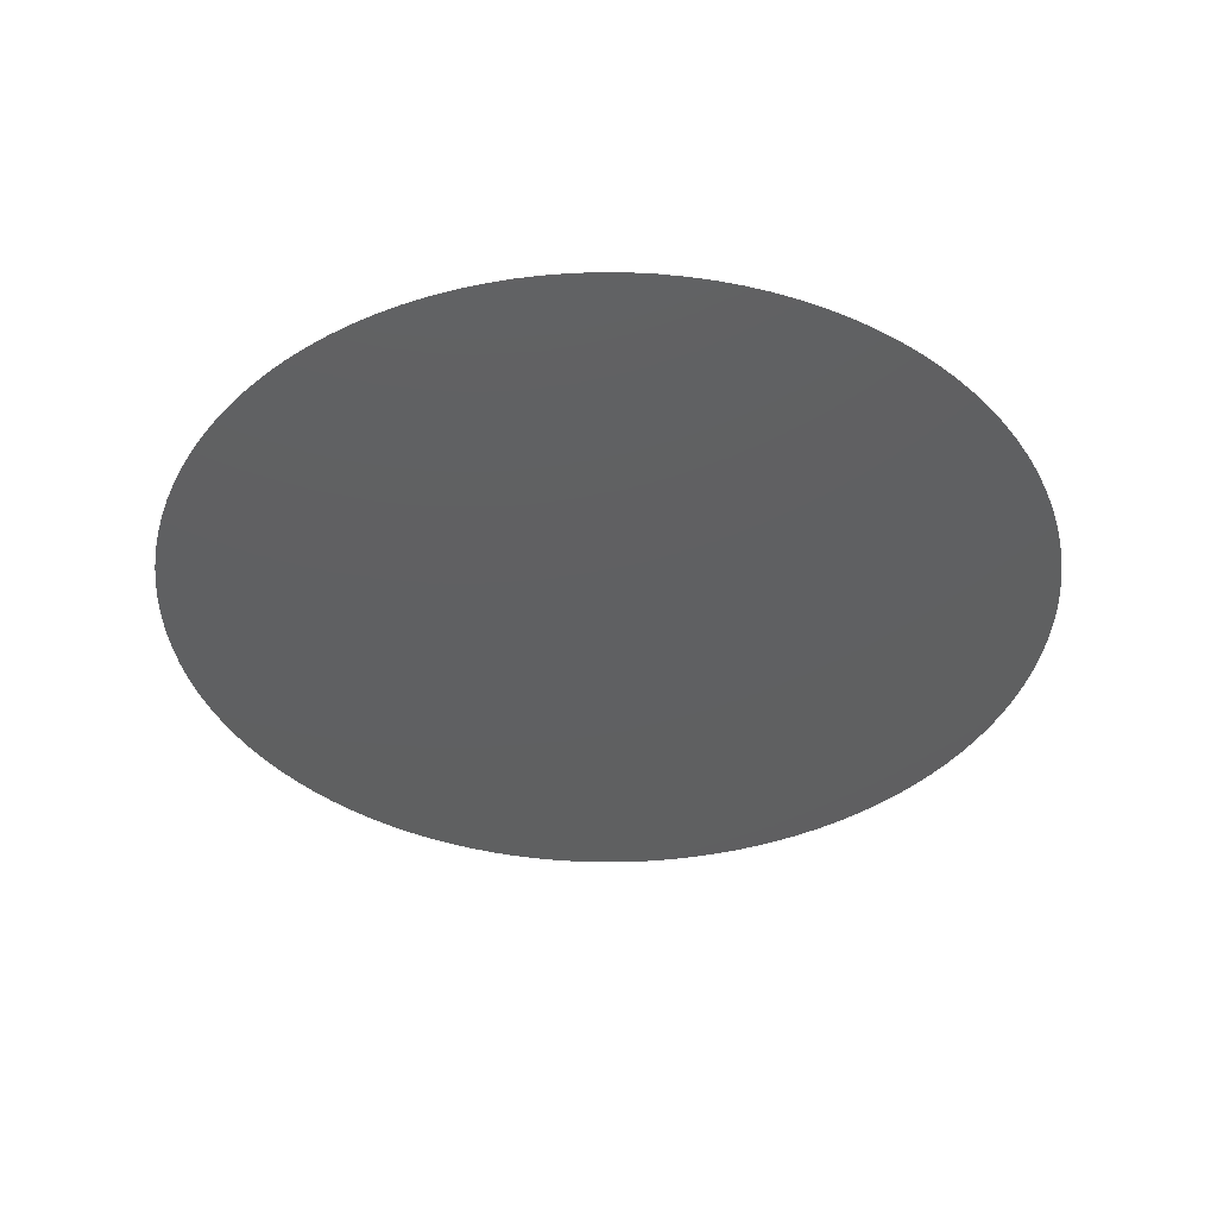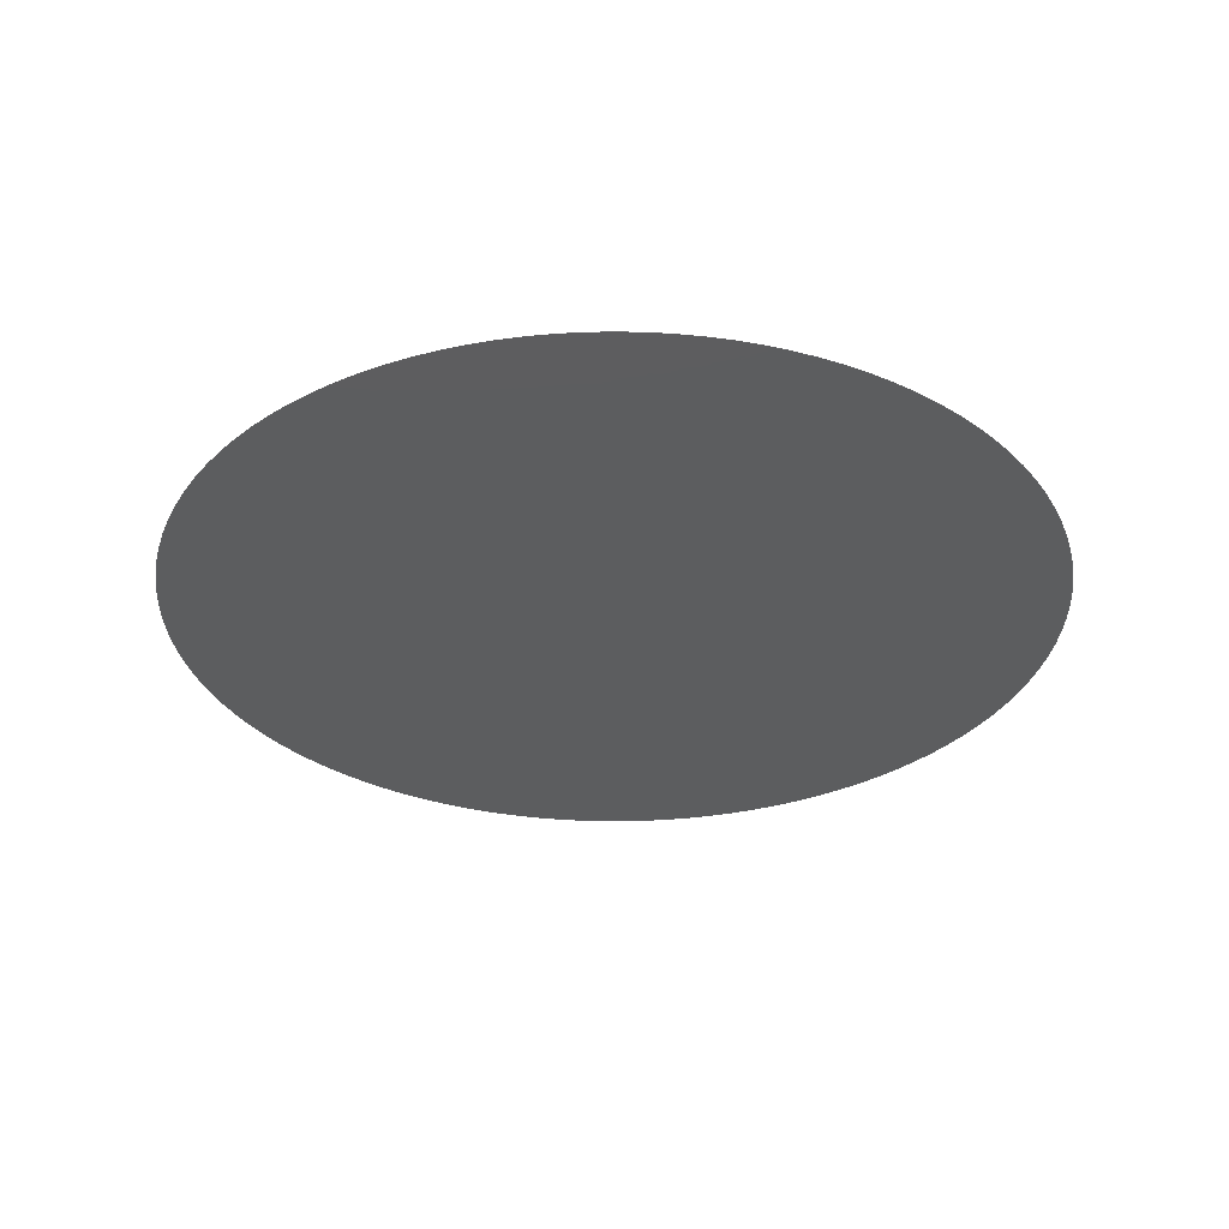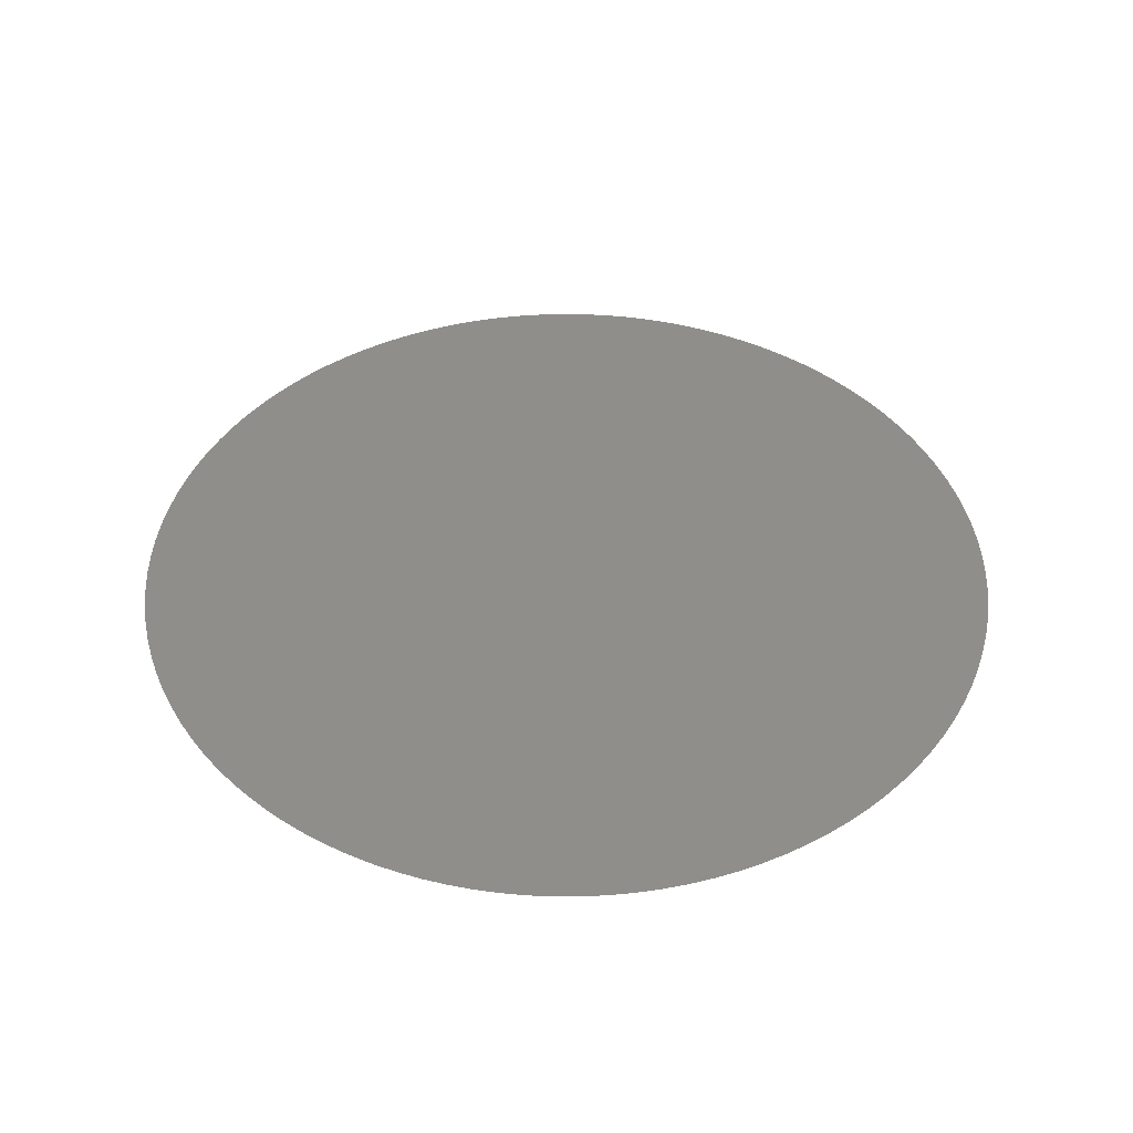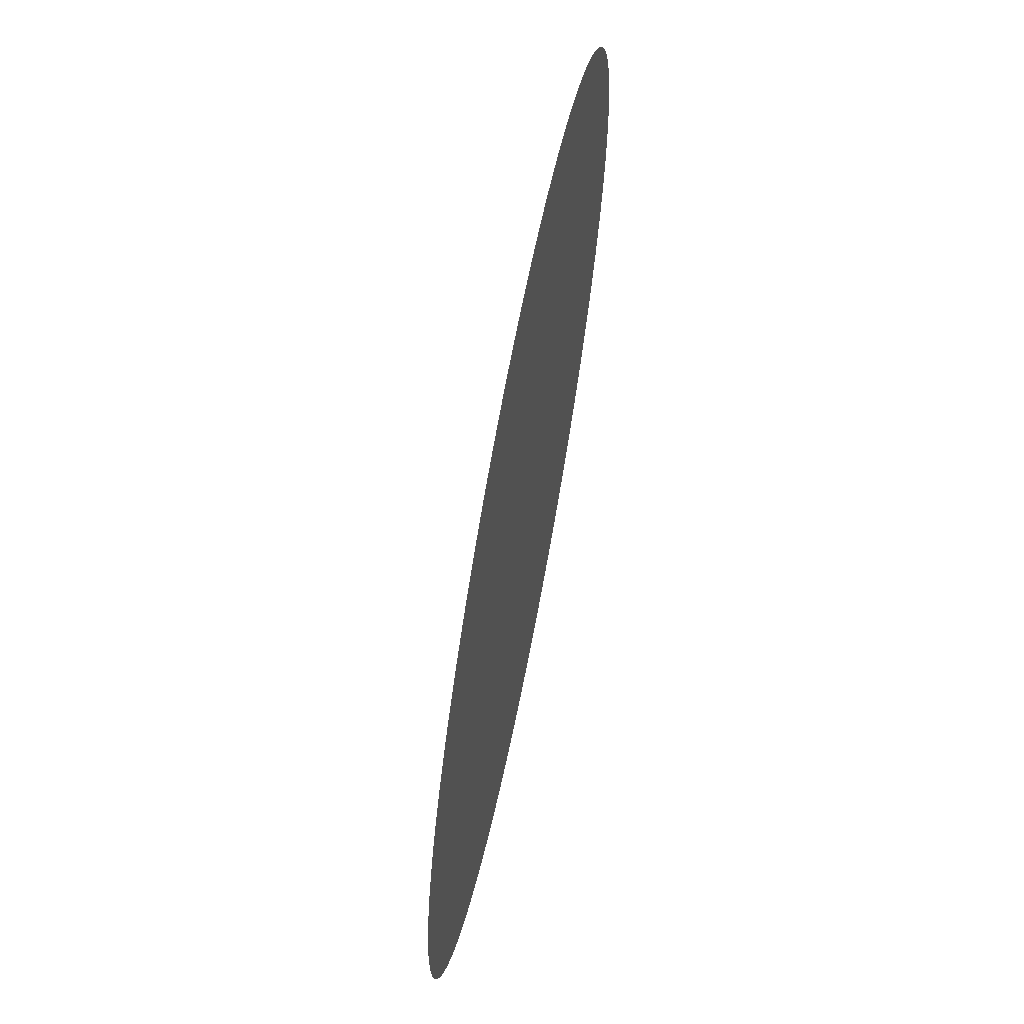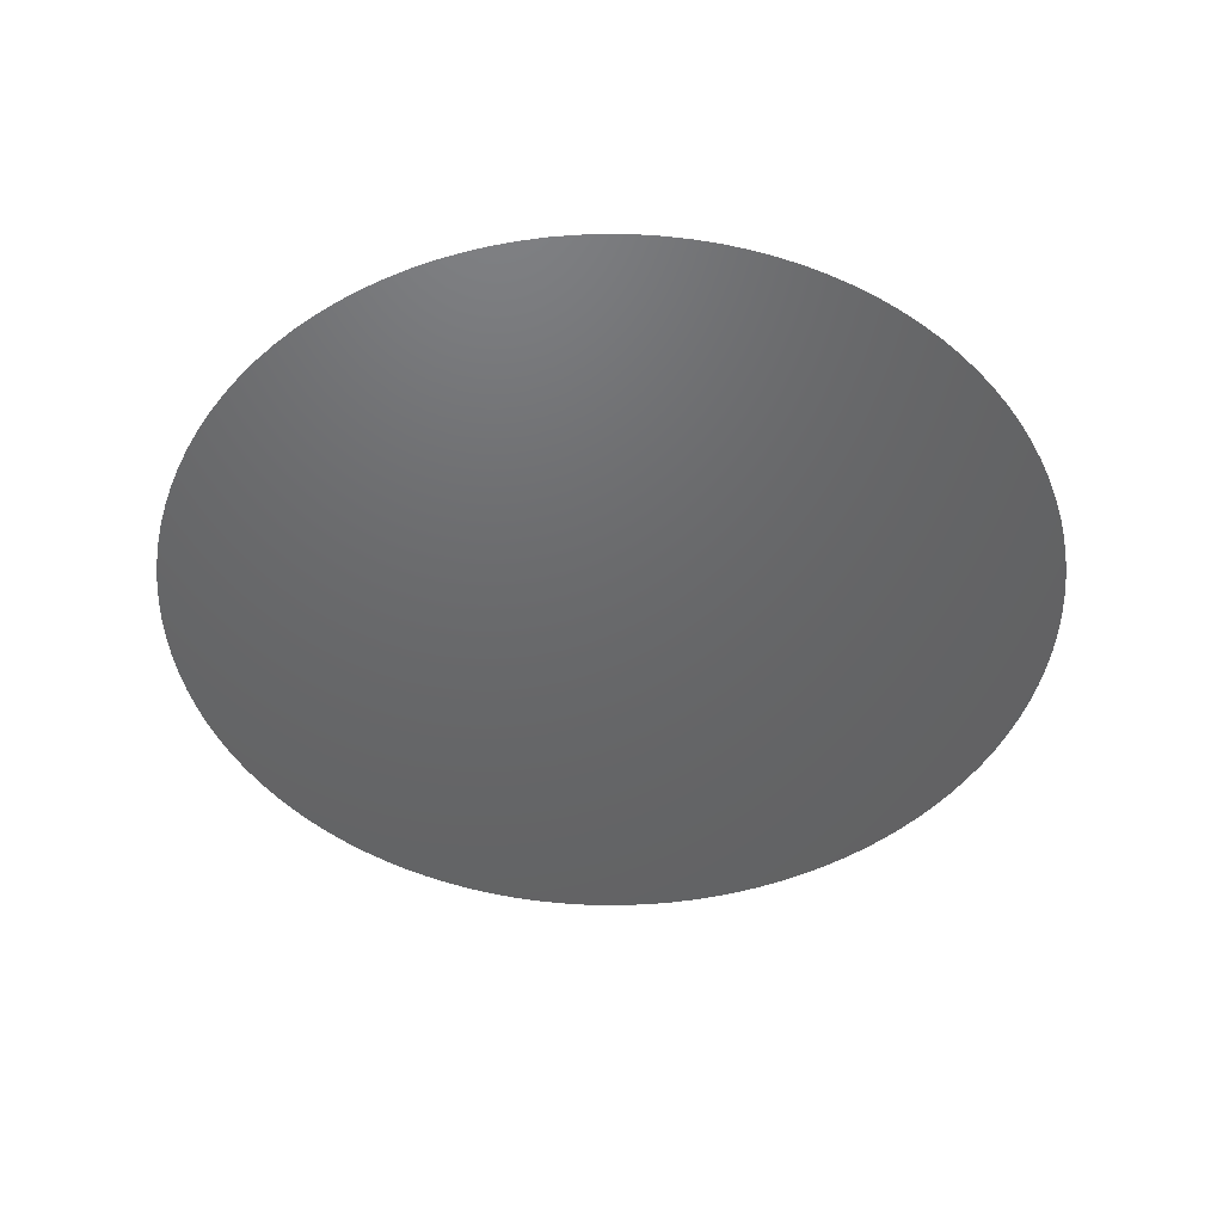
<metadata>
{"format":"stl","ext":"stl","renderer":"f3d","projection":"perspective","resolution":1024,"background":"white","views":[{"elev":-40.1,"azim":-35.5,"up":"+Z"},{"elev":-31.8,"azim":44.5,"up":"+Z"},{"elev":43.2,"azim":-155.0,"up":"+Z"},{"elev":-66.4,"azim":-101.0,"up":"+Y"},{"elev":-47.1,"azim":-81.3,"up":"+Z"}]}
</metadata>
<code>
# stl→obj: 111 verts, 109 faces
v -94.23 -80.6 0
v -89.52 -85.8 0
v -84.53 -90.73 0
v -102.7 -69.44 0
v -98.64 -75.14 0
v -79.26 -95.36 0
v -67.98 -103.7 0
v -73.73 -99.7 0
v -109.9 -57.39 0
v -106.5 -63.51 0
v -49.47 -113.7 0
v -62 -107.4 0
v -55.83 -110.7 0
v -115.7 -44.6 0
v -113 -51.08 0
v -42.96 -116.3 0
v -120 -31.25 0
v -118 -37.98 0
v -22.68 -121.9 0
v -36.31 -118.6 0
v -29.54 -120.4 0
v -122.8 -17.49 0
v -121.6 -24.41 0
v -8.766 -123.7 0
v -15.75 -123 0
v -1.755 -124 0
v -123.6 10.52 0
v -124 3.509 0
v -124 -3.509 0
v 12.26 -123.4 0
v 5.263 -123.9 0
v -121.6 24.41 0
v -122.8 17.49 0
v 32.94 -119.5 0
v 19.22 -122.5 0
v 26.12 -121.2 0
v -118 37.98 0
v -120 31.25 0
v -115.7 44.6 0
v 46.23 -115.1 0
v 39.65 -117.5 0
v -113 51.08 0
v -123.6 -10.52 0
v 65.01 -105.6 0
v 52.67 -112.3 0
v 58.94 -109.1 0
v 76.53 -97.57 0
v 70.88 -101.7 0
v -94.23 80.6 0
v -98.64 75.14 0
v -102.7 69.44 0
v -106.5 63.51 0
v -109.9 57.39 0
v 81.92 -93.08 0
v -84.53 90.73 0
v -89.52 85.8 0
v 96.48 -77.9 0
v 87.06 -88.3 0
v 91.91 -83.23 0
v 100.7 -72.32 0
v -67.98 103.7 0
v -73.73 99.7 0
v -79.26 95.36 0
v -55.83 110.7 0
v -62 107.4 0
v -49.47 113.7 0
v 104.7 -66.5 0
v 114.4 -47.86 0
v 108.3 -60.47 0
v 111.5 -54.25 0
v -36.31 118.6 0
v -42.96 116.3 0
v 119.1 -34.63 0
v 116.9 -41.31 0
v -29.54 120.4 0
v 122.2 -20.96 0
v 120.8 -27.84 0
v -15.75 123 0
v -22.68 121.9 0
v 124 0 0
v 123.2 -14.01 0
v 123.8 -7.015 0
v 12.26 123.4 0
v 5.263 123.9 0
v -1.755 124 0
v -8.766 123.7 0
v 123.2 14.01 0
v 123.8 7.015 0
v 26.12 121.2 0
v 122.2 20.96 0
v 19.22 122.5 0
v 39.65 117.5 0
v 32.94 119.5 0
v 116.9 41.31 0
v 120.8 27.84 0
v 119.1 34.63 0
v 111.5 54.25 0
v 114.4 47.86 0
v 46.23 115.1 0
v 58.94 109.1 0
v 52.67 112.3 0
v 65.01 105.6 0
v 104.7 66.5 0
v 108.3 60.47 0
v 76.53 97.57 0
v 70.88 101.7 0
v 91.91 83.23 0
v 100.7 72.32 0
v 96.48 77.9 0
v 87.06 88.3 0
v 81.92 93.08 0
f 1 2 3
f 4 1 3
f 4 5 1
f 4 3 6
f 7 6 8
f 9 10 4
f 11 6 7
f 11 7 12
f 11 12 13
f 14 15 9
f 16 4 6
f 16 9 4
f 16 6 11
f 16 14 9
f 17 18 14
f 19 20 21
f 22 14 16
f 22 17 14
f 22 23 17
f 22 16 20
f 24 19 25
f 26 20 19
f 26 19 24
f 27 28 29
f 30 26 31
f 32 33 27
f 32 27 29
f 34 26 30
f 34 30 35
f 34 35 36
f 37 38 32
f 39 37 32
f 40 34 41
f 42 29 43
f 42 43 22
f 42 22 20
f 42 32 29
f 42 39 32
f 44 40 45
f 44 45 46
f 47 44 48
f 49 50 51
f 49 51 52
f 49 52 53
f 49 53 42
f 54 40 44
f 54 44 47
f 54 26 34
f 54 34 40
f 55 56 49
f 57 54 58
f 57 58 59
f 60 54 57
f 61 62 63
f 61 63 55
f 64 55 49
f 64 61 55
f 64 65 61
f 66 60 67
f 66 64 49
f 66 49 42
f 66 26 54
f 66 54 60
f 66 42 20
f 66 20 26
f 68 67 69
f 68 69 70
f 71 72 66
f 73 68 74
f 75 71 66
f 76 73 77
f 76 68 73
f 78 79 75
f 78 66 67
f 78 75 66
f 80 76 81
f 80 81 82
f 80 68 76
f 83 84 85
f 83 85 86
f 83 86 78
f 87 80 88
f 89 87 90
f 89 91 83
f 89 67 68
f 89 78 67
f 89 83 78
f 89 68 80
f 89 80 87
f 92 93 89
f 94 95 96
f 97 92 89
f 97 95 94
f 97 90 95
f 97 94 98
f 97 99 92
f 97 89 90
f 100 101 99
f 102 99 97
f 102 100 99
f 103 97 104
f 105 102 97
f 105 106 102
f 107 103 108
f 107 108 109
f 110 97 103
f 110 111 105
f 110 105 97
f 110 103 107

</code>
